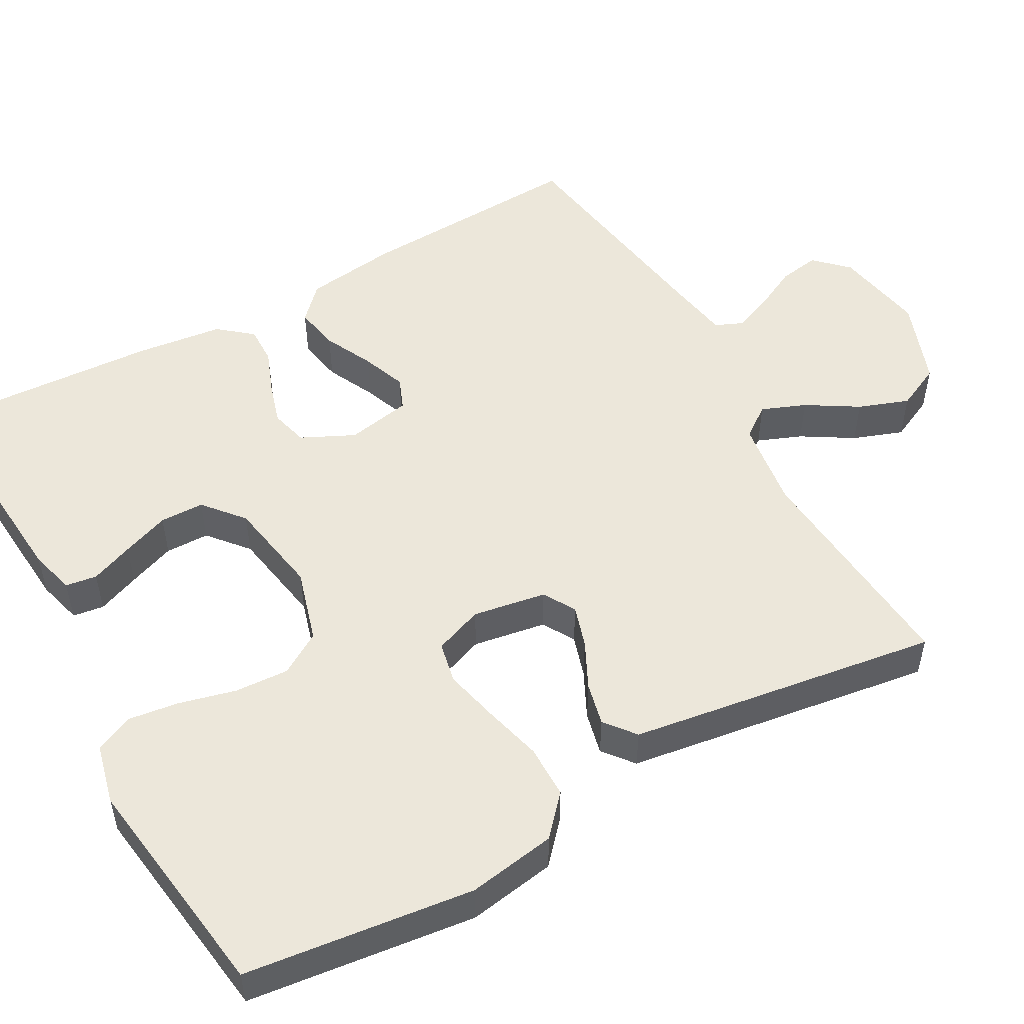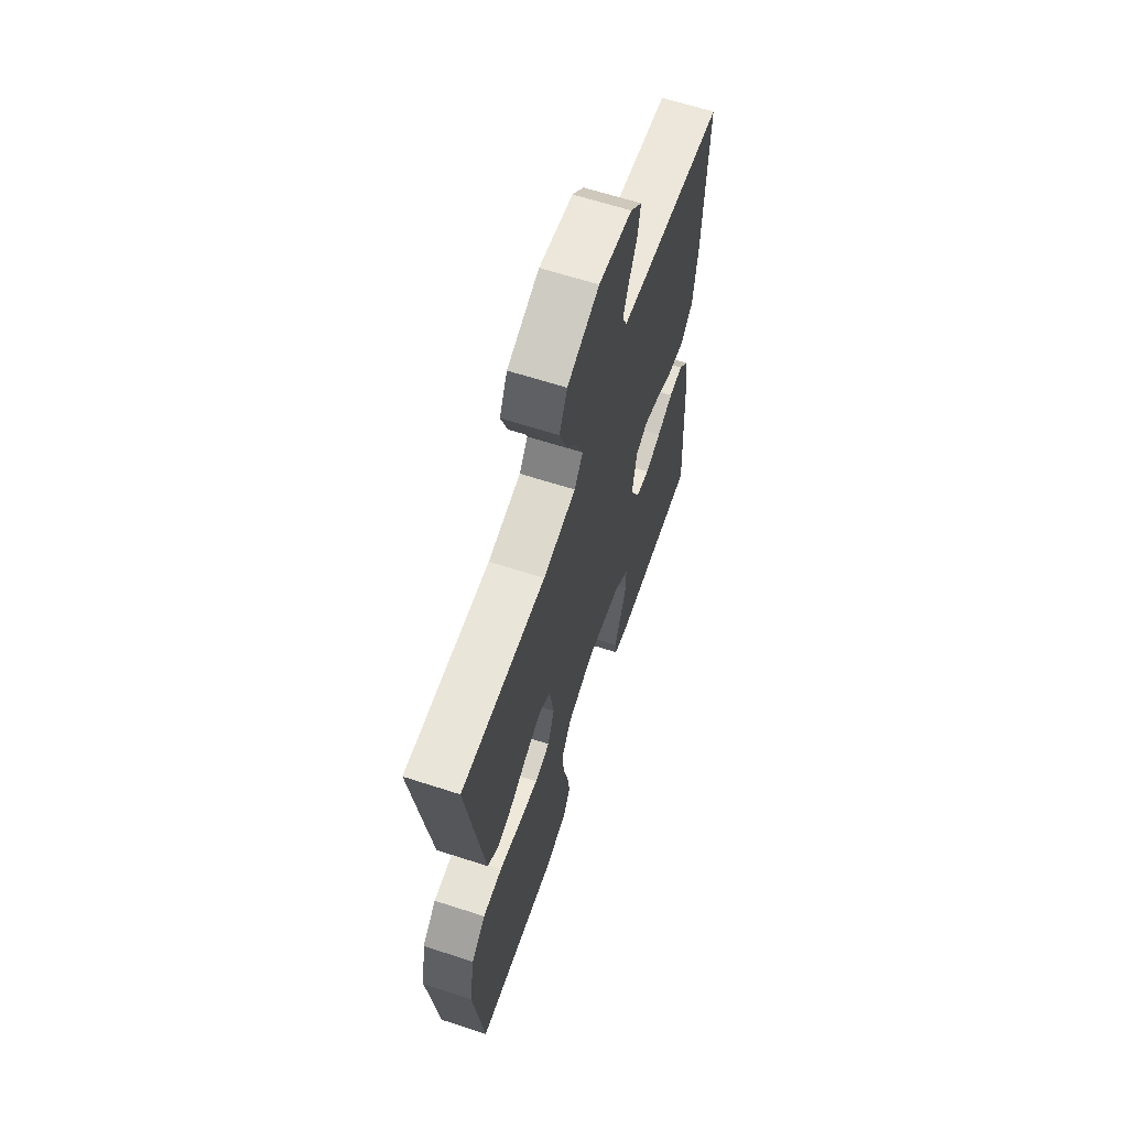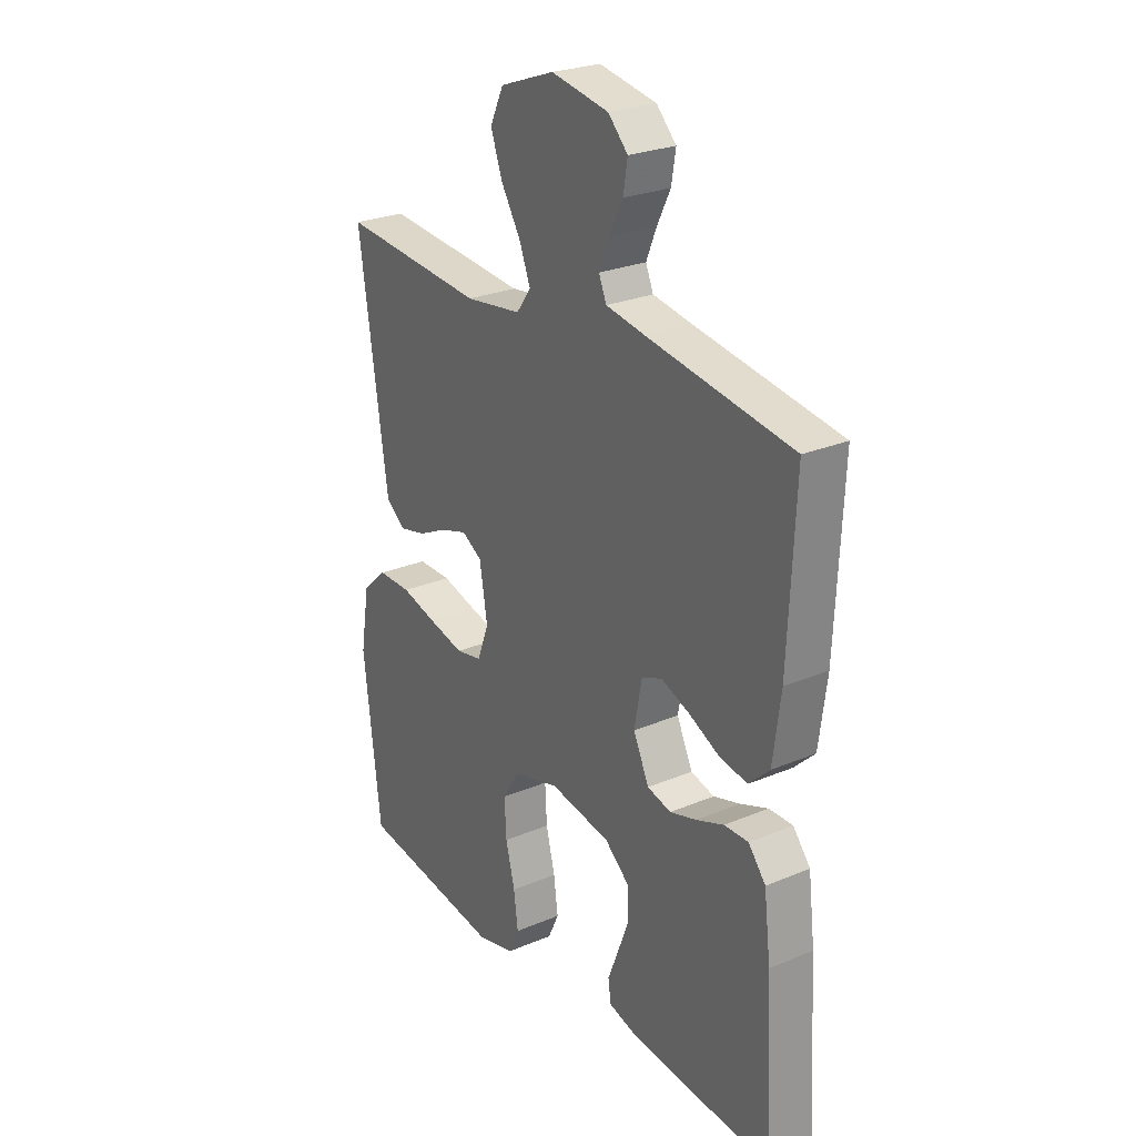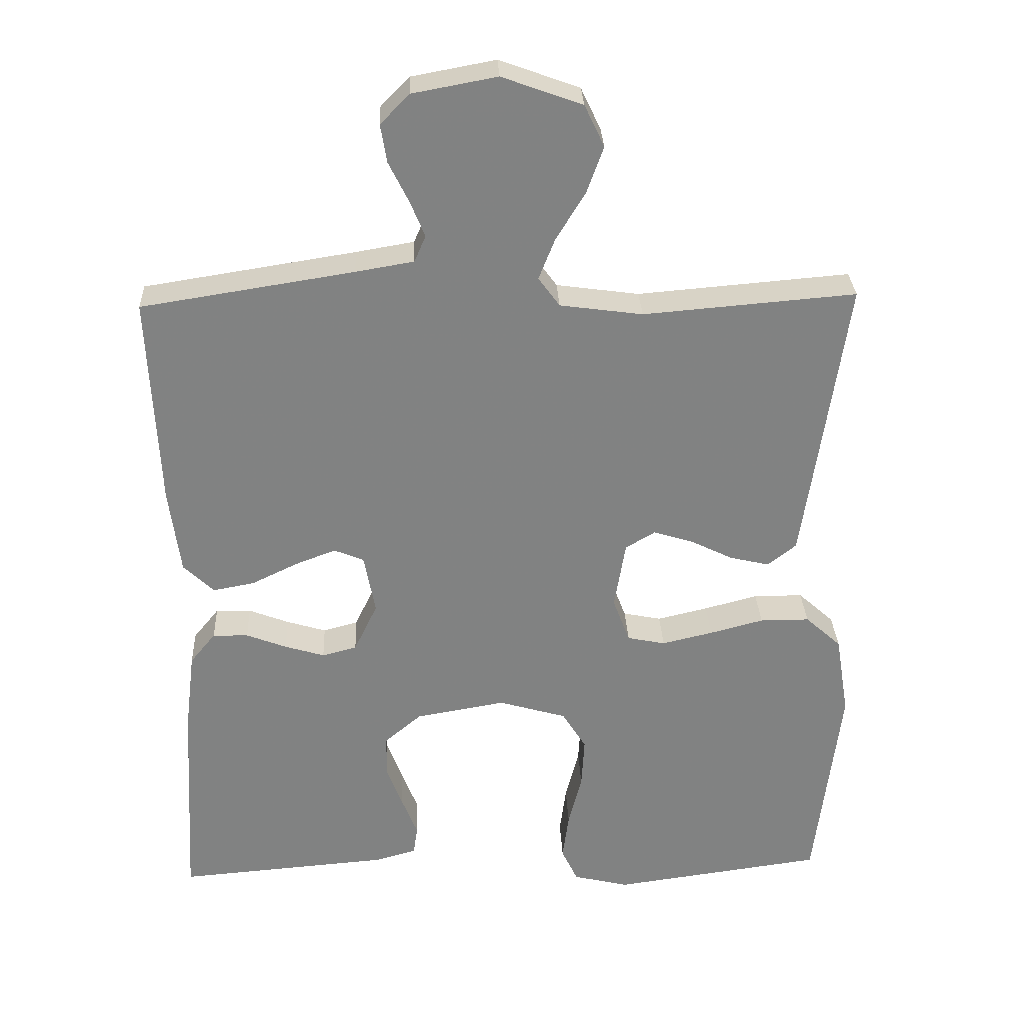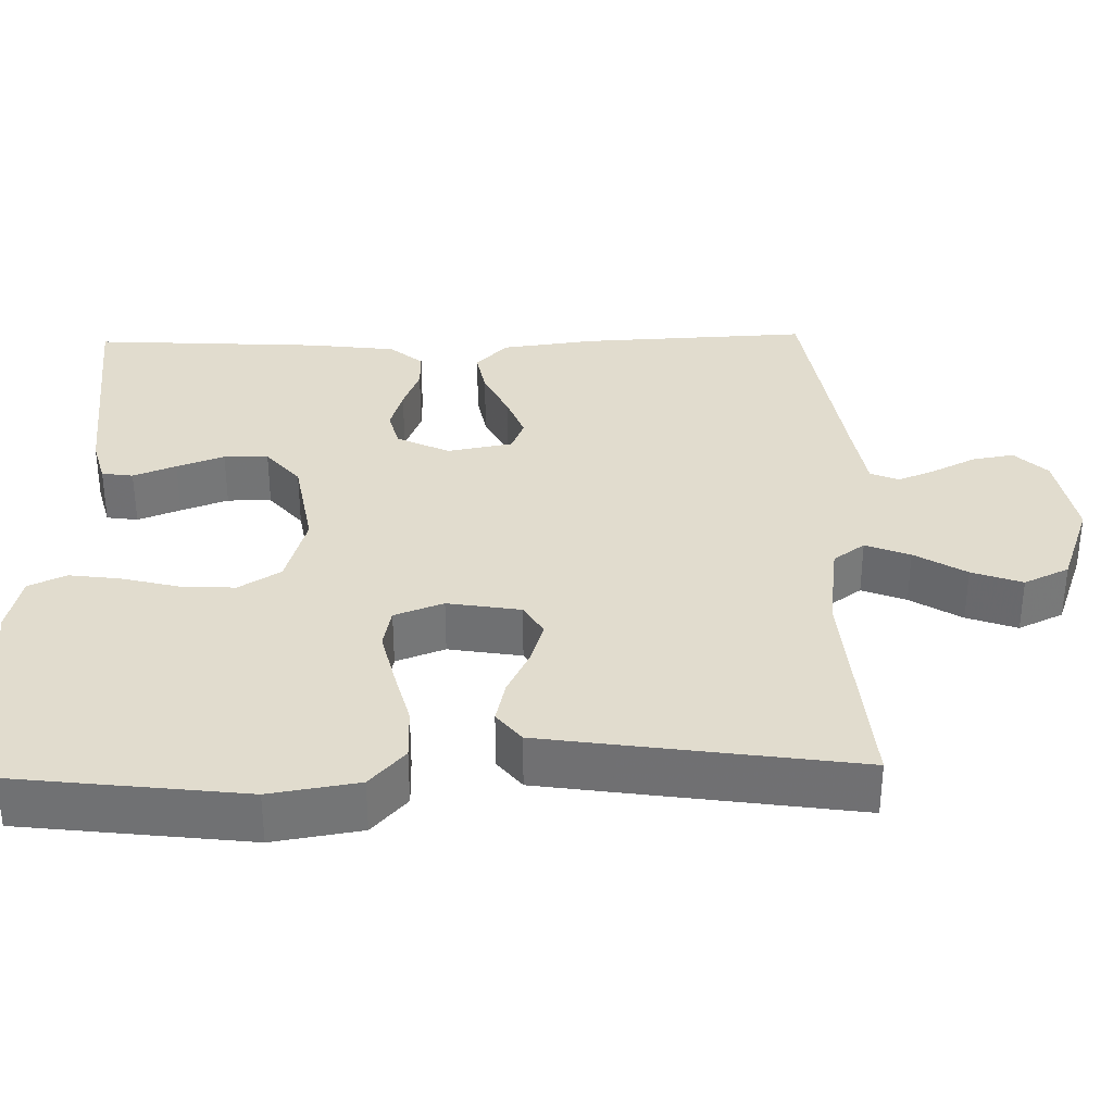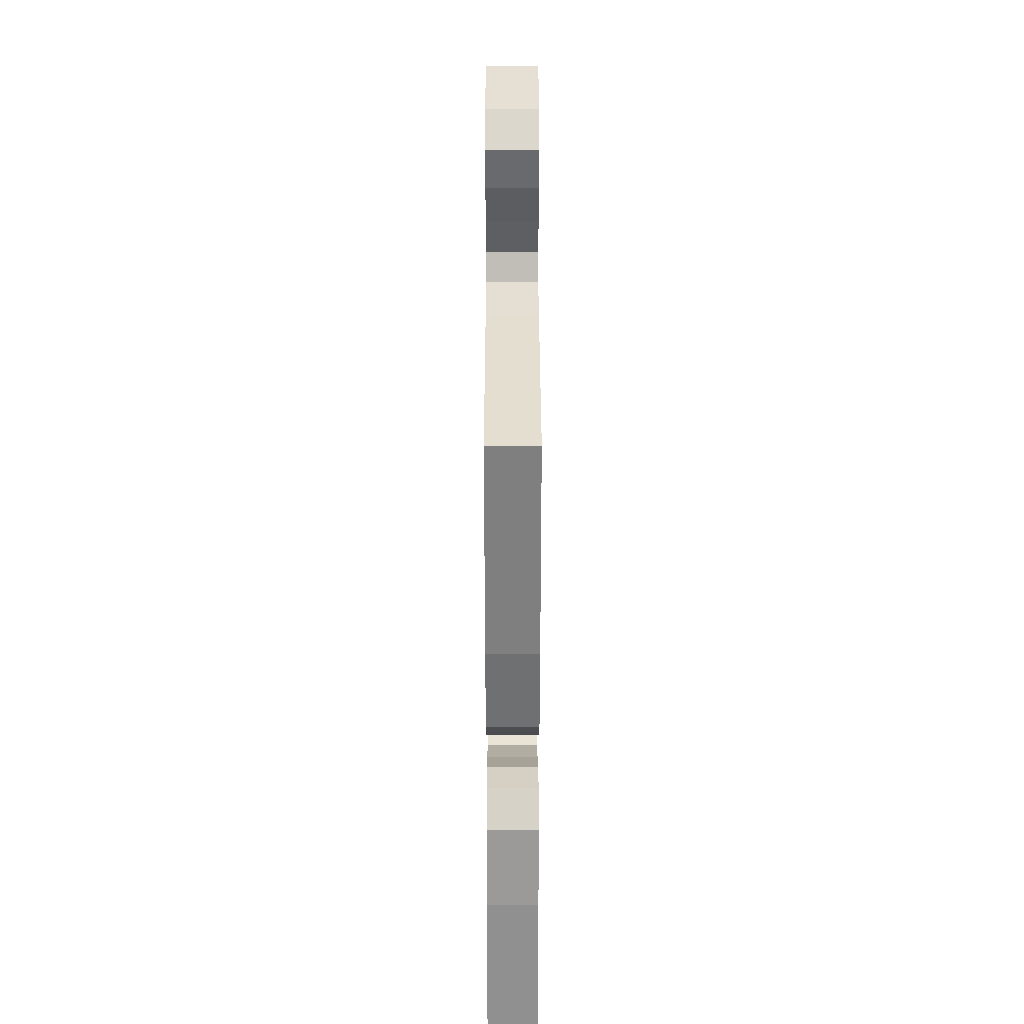
<metadata>
{"format":"obj","ext":"obj","renderer":"f3d","projection":"perspective","resolution":1024,"background":"white","views":[{"elev":51.9,"azim":-119.1,"up":"+Y"},{"elev":63.7,"azim":-71.8,"up":"+Z"},{"elev":25.9,"azim":56.2,"up":"+Z"},{"elev":29.6,"azim":177.5,"up":"+Z"},{"elev":34.0,"azim":-91.3,"up":"+Y"},{"elev":27.5,"azim":89.9,"up":"+Z"}]}
</metadata>
<code>
v -0.5 0.07 0.5
v -0.2 0.07 0.475
v -0.083 0.07 0.491
v -0.053 0.07 0.532
v -0.076 0.07 0.59
v -0.117 0.07 0.657
v -0.141 0.07 0.723
v -0.113 0.07 0.782
v 0 0.07 0.823
v 0.119 0.07 0.801
v 0.16 0.07 0.759
v 0.151 0.07 0.705
v 0.123 0.07 0.649
v 0.102 0.07 0.598
v 0.118 0.07 0.561
v 0.2 0.07 0.547
v 0.5 0.07 0.5
v 0.486 0.07 0.2
v 0.47 0.07 0.079
v 0.427 0.07 0.038
v 0.368 0.07 0.049
v 0.304 0.07 0.08
v 0.246 0.07 0.102
v 0.204 0.07 0.085
v 0.188 0.07 0
v 0.221 0.07 -0.069
v 0.27 0.07 -0.082
v 0.326 0.07 -0.065
v 0.383 0.07 -0.043
v 0.433 0.07 -0.042
v 0.469 0.07 -0.086
v 0.483 0.07 -0.2
v 0.5 0.07 -0.5
v 0.2 0.07 -0.476
v 0.141 0.07 -0.46
v 0.135 0.07 -0.419
v 0.157 0.07 -0.363
v 0.18 0.07 -0.301
v 0.179 0.07 -0.243
v 0.127 0.07 -0.199
v 0 0.07 -0.177
v -0.096 0.07 -0.205
v -0.13 0.07 -0.26
v -0.126 0.07 -0.331
v -0.107 0.07 -0.406
v -0.098 0.07 -0.473
v -0.121 0.07 -0.522
v -0.2 0.07 -0.541
v -0.5 0.07 -0.5
v -0.536 0.07 -0.2
v -0.517 0.07 -0.084
v -0.466 0.07 -0.038
v -0.396 0.07 -0.038
v -0.32 0.07 -0.058
v -0.248 0.07 -0.075
v -0.194 0.07 -0.064
v -0.17 0.07 0
v -0.186 0.07 0.096
v -0.228 0.07 0.121
v -0.283 0.07 0.104
v -0.344 0.07 0.074
v -0.4 0.07 0.061
v -0.44 0.07 0.093
v -0.456 0.07 0.2
v -0.5 0 0.5
v -0.2 0 0.475
v -0.083 0 0.491
v -0.053 0 0.532
v -0.076 0 0.59
v -0.117 0 0.657
v -0.141 0 0.723
v -0.113 0 0.782
v 0 0 0.823
v 0.119 0 0.801
v 0.16 0 0.759
v 0.151 0 0.705
v 0.123 0 0.649
v 0.102 0 0.598
v 0.118 0 0.561
v 0.2 0 0.547
v 0.5 0 0.5
v 0.486 0 0.2
v 0.47 0 0.079
v 0.427 0 0.038
v 0.368 0 0.049
v 0.304 0 0.08
v 0.246 0 0.102
v 0.204 0 0.085
v 0.188 0 0
v 0.221 0 -0.069
v 0.27 0 -0.082
v 0.326 0 -0.065
v 0.383 0 -0.043
v 0.433 0 -0.042
v 0.469 0 -0.086
v 0.483 0 -0.2
v 0.5 0 -0.5
v 0.2 0 -0.476
v 0.141 0 -0.46
v 0.135 0 -0.419
v 0.157 0 -0.363
v 0.18 0 -0.301
v 0.179 0 -0.243
v 0.127 0 -0.199
v 0 0 -0.177
v -0.096 0 -0.205
v -0.13 0 -0.26
v -0.126 0 -0.331
v -0.107 0 -0.406
v -0.098 0 -0.473
v -0.121 0 -0.522
v -0.2 0 -0.541
v -0.5 0 -0.5
v -0.536 0 -0.2
v -0.517 0 -0.084
v -0.466 0 -0.038
v -0.396 0 -0.038
v -0.32 0 -0.058
v -0.248 0 -0.075
v -0.194 0 -0.064
v -0.17 0 0
v -0.186 0 0.096
v -0.228 0 0.121
v -0.283 0 0.104
v -0.344 0 0.074
v -0.4 0 0.061
v -0.44 0 0.093
v -0.456 0 0.2
f 64 1 2
f 63 64 2
f 62 63 2
f 61 62 2
f 60 61 2
f 59 60 2 3
f 58 59 3 4
f 57 58 4
f 52 53 54
f 51 52 54
f 50 51 54
f 49 50 54
f 48 49 54
f 47 48 54
f 46 47 54
f 45 46 54
f 44 45 54
f 43 44 54 55
f 42 43 55 56
f 35 36 37
f 34 35 37
f 33 34 37
f 32 33 37
f 31 32 37
f 30 31 37
f 29 30 37
f 28 29 37
f 27 28 37 38
f 26 27 38 39
f 20 21 22
f 19 20 22
f 18 19 22
f 17 18 22
f 16 17 22
f 15 16 22 23
f 14 15 23 24
f 11 12 13
f 10 11 13
f 9 10 13
f 8 9 13
f 7 8 13
f 6 7 13
f 5 6 13
f 4 5 13 14
f 14 24 25
f 4 14 25
f 57 4 25
f 57 25 26
f 56 57 26
f 42 56 26
f 41 42 26
f 26 39 40
f 26 40 41
f 66 65 128
f 66 128 127
f 66 127 126
f 66 126 125
f 66 125 124
f 67 66 124 123
f 68 67 123 122
f 68 122 121
f 118 117 116
f 118 116 115
f 118 115 114
f 118 114 113
f 118 113 112
f 118 112 111
f 118 111 110
f 118 110 109
f 118 109 108
f 119 118 108 107
f 120 119 107 106
f 101 100 99
f 101 99 98
f 101 98 97
f 101 97 96
f 101 96 95
f 101 95 94
f 101 94 93
f 101 93 92
f 102 101 92 91
f 103 102 91 90
f 86 85 84
f 86 84 83
f 86 83 82
f 86 82 81
f 86 81 80
f 87 86 80 79
f 88 87 79 78
f 77 76 75
f 77 75 74
f 77 74 73
f 77 73 72
f 77 72 71
f 77 71 70
f 77 70 69
f 78 77 69 68
f 89 88 78
f 89 78 68
f 89 68 121
f 90 89 121
f 90 121 120
f 90 120 106
f 90 106 105
f 104 103 90
f 105 104 90
f 1 65 66 2
f 2 66 67 3
f 3 67 68 4
f 4 68 69 5
f 5 69 70 6
f 6 70 71 7
f 7 71 72 8
f 8 72 73 9
f 9 73 74 10
f 10 74 75 11
f 11 75 76 12
f 12 76 77 13
f 13 77 78 14
f 14 78 79 15
f 15 79 80 16
f 16 80 81 17
f 17 81 82 18
f 18 82 83 19
f 19 83 84 20
f 20 84 85 21
f 21 85 86 22
f 22 86 87 23
f 23 87 88 24
f 24 88 89 25
f 25 89 90 26
f 26 90 91 27
f 27 91 92 28
f 28 92 93 29
f 29 93 94 30
f 30 94 95 31
f 31 95 96 32
f 32 96 97 33
f 33 97 98 34
f 34 98 99 35
f 35 99 100 36
f 36 100 101 37
f 37 101 102 38
f 38 102 103 39
f 39 103 104 40
f 40 104 105 41
f 41 105 106 42
f 42 106 107 43
f 43 107 108 44
f 44 108 109 45
f 45 109 110 46
f 46 110 111 47
f 47 111 112 48
f 48 112 113 49
f 49 113 114 50
f 50 114 115 51
f 51 115 116 52
f 52 116 117 53
f 53 117 118 54
f 54 118 119 55
f 55 119 120 56
f 56 120 121 57
f 57 121 122 58
f 58 122 123 59
f 59 123 124 60
f 60 124 125 61
f 61 125 126 62
f 62 126 127 63
f 63 127 128 64
f 64 128 65 1

</code>
